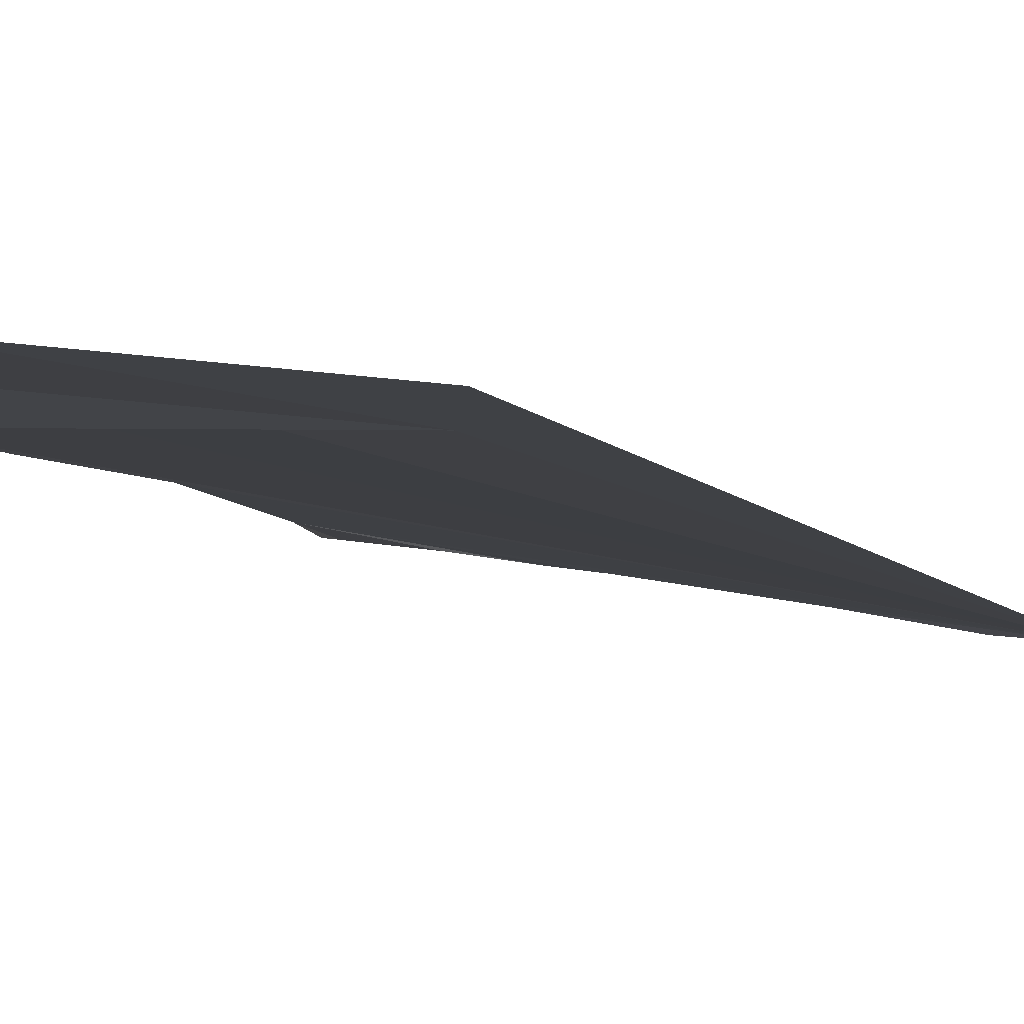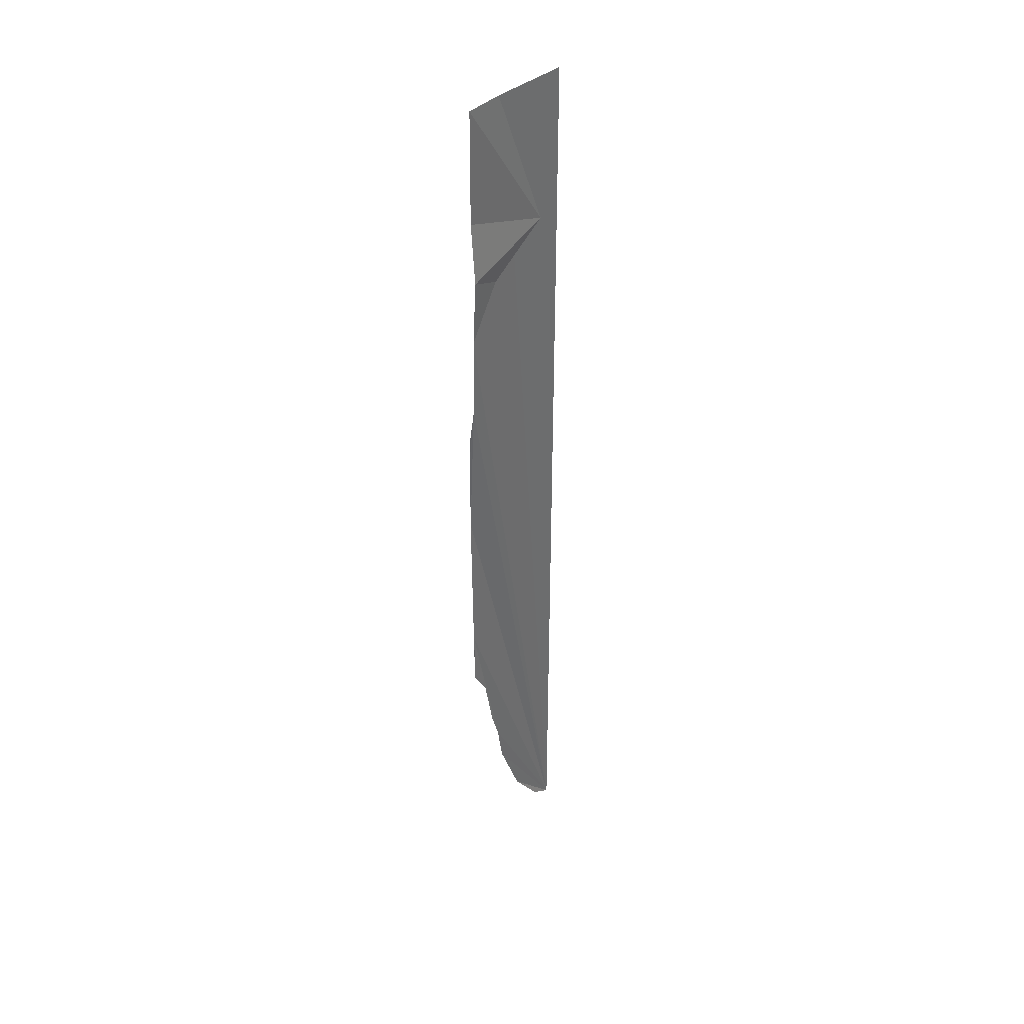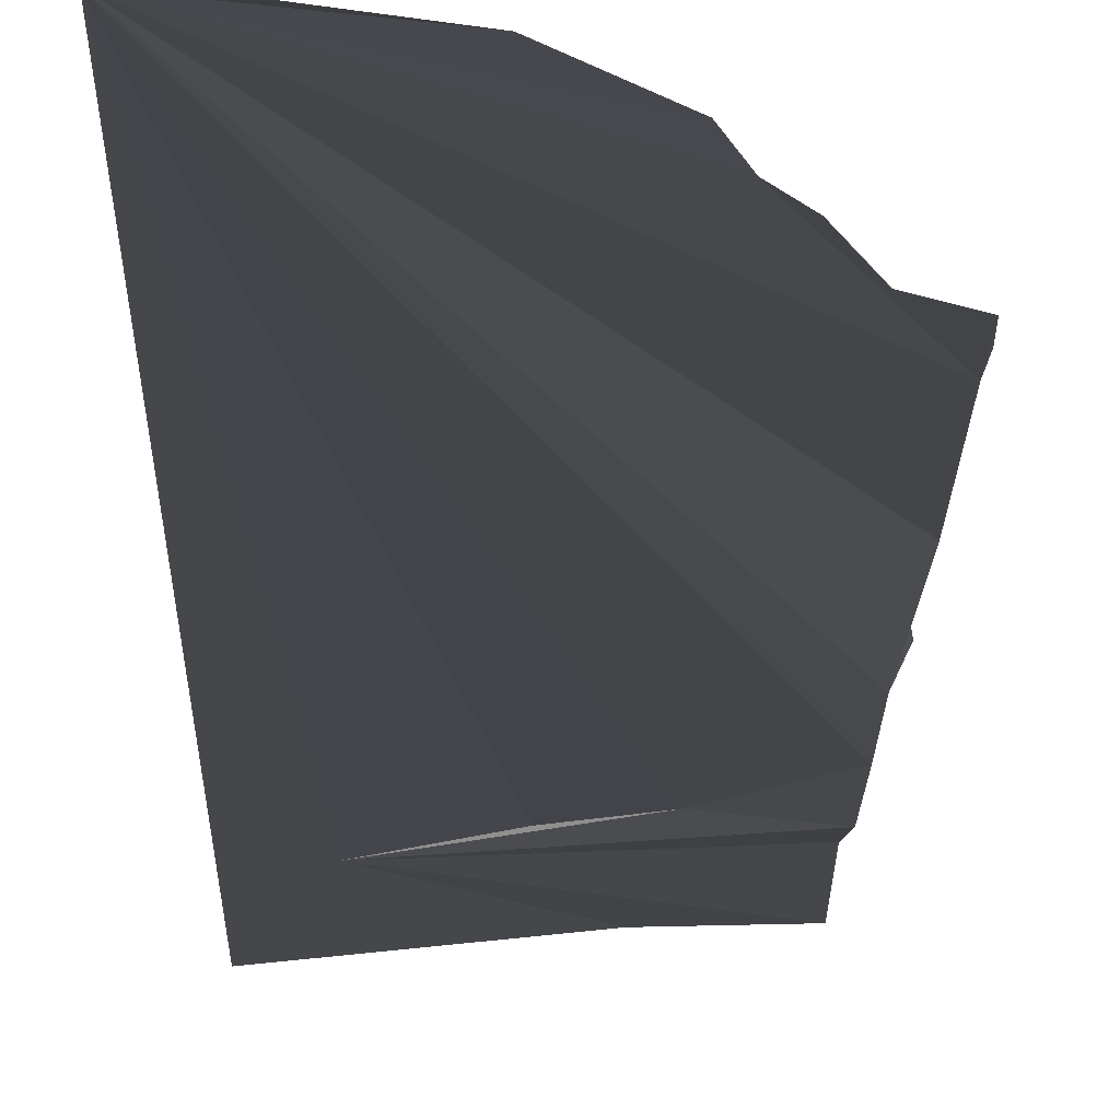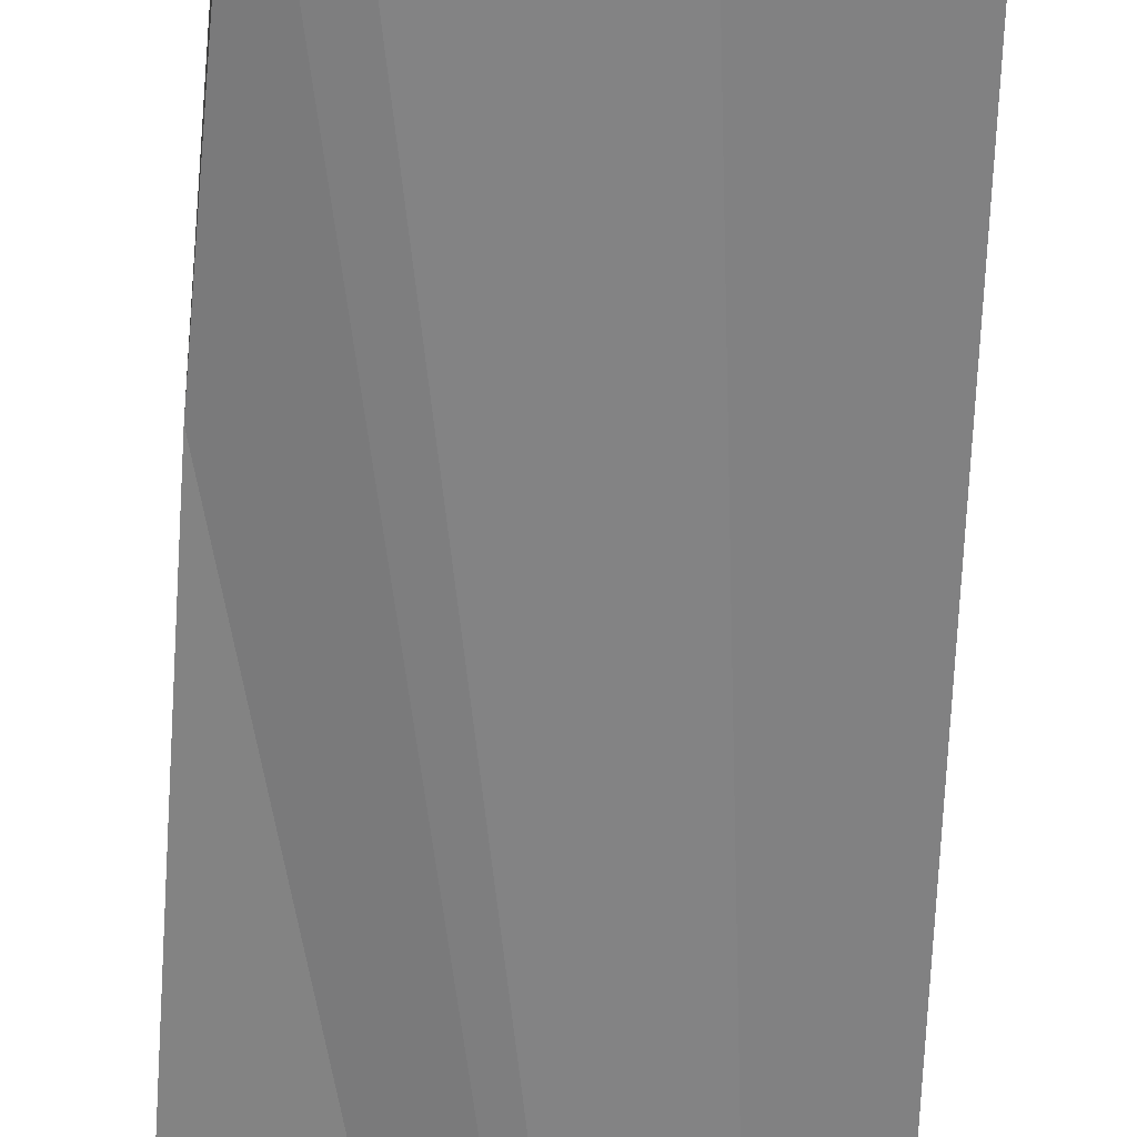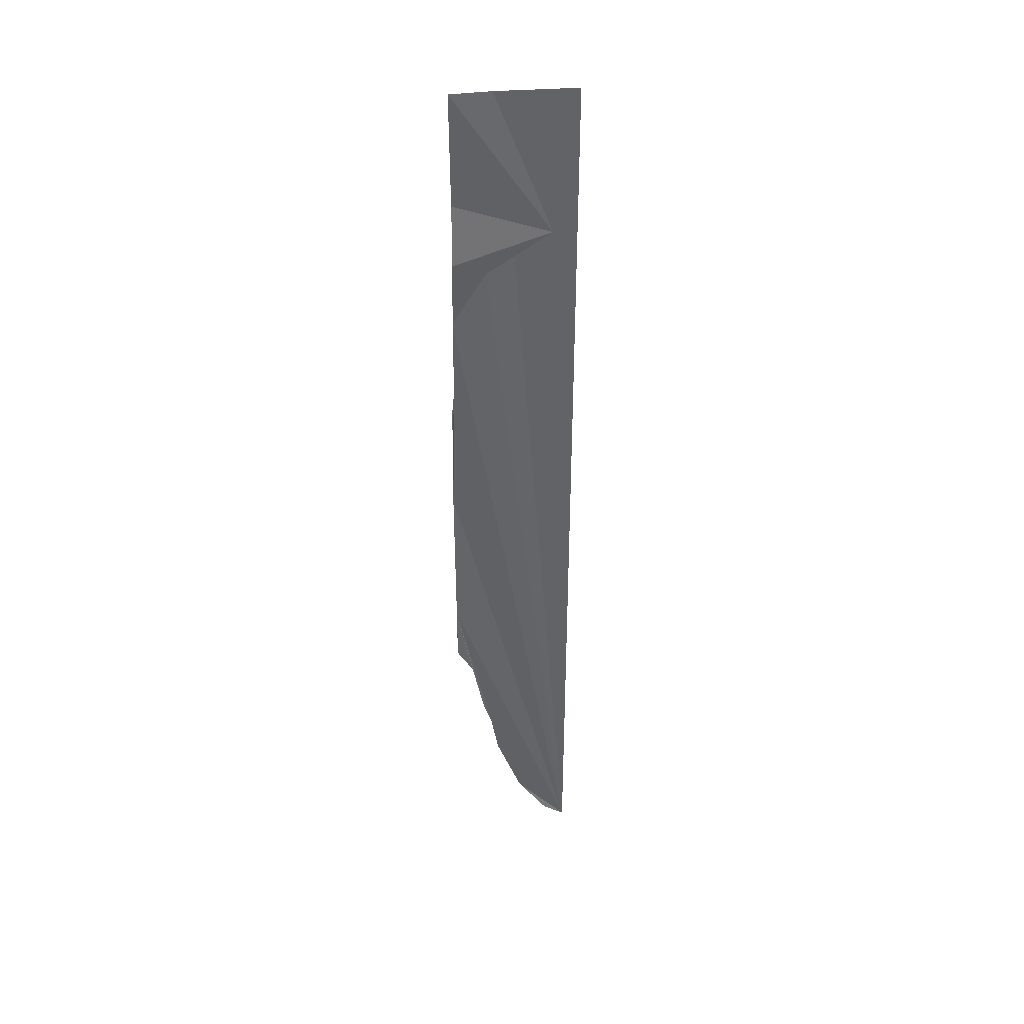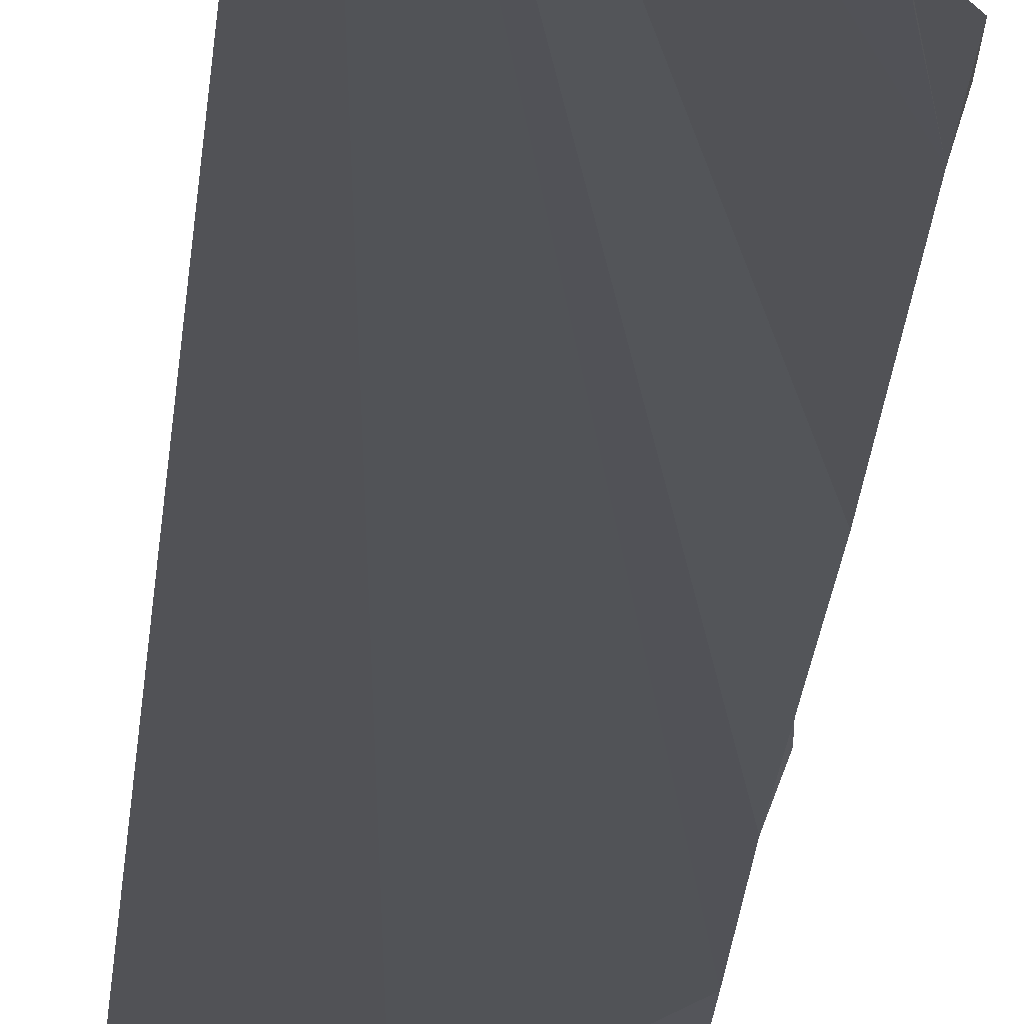
<metadata>
{"format":"obj","ext":"obj","renderer":"f3d","projection":"perspective","resolution":1024,"background":"white","views":[{"elev":-2.7,"azim":7.9,"up":"+Y"},{"elev":39.1,"azim":-52.1,"up":"+Z"},{"elev":-8.9,"azim":179.5,"up":"+Y"},{"elev":-61.0,"azim":-3.0,"up":"+Y"},{"elev":39.4,"azim":-10.7,"up":"+Z"},{"elev":-22.5,"azim":175.9,"up":"+Y"}]}
</metadata>
<code>
o my_crack_surf1_255
v 143.3 -5.325 3719
v 148.2 -5.552 3703
v 129.1 -4.166 3793
v 137.4 -5.123 3748
v 128.9 -3.537 3875
v 130.4 -5.655 3948
v 191.9 -10.15 3617
v 191.9 -10.15 4113
v 180.2 -8.971 4039
v 151.4 -6.059 4113
v 130.9 -5.615 4113
v 147.4 -6.733 4017
v 130.4 -6.218 3990
v 131.4 -4.901 4055
v 130.9 -7.558 4024
v 161.5 -7.168 4026
v 151.8 -5.647 3682
v 129.1 -4.536 3763
v 165.2 -6.99 3646
v 129 -3.835 3929
v 129.6 -3.314 3919
v 128.9 -4.851 3775
v 180.5 -9.354 3625
f 1 3 2
f 4 3 1
f 5 6 7
f 3 7 2
f 8 9 10
f 11 10 9
f 12 7 13
f 14 9 15
f 12 15 9
f 12 9 16
f 16 9 7
f 9 8 7
f 11 9 14
f 17 2 7
f 15 12 13
f 18 3 4
f 7 19 17
f 20 6 21
f 7 12 16
f 18 22 3
f 6 5 21
f 3 5 7
f 19 7 23
f 7 6 13

</code>
